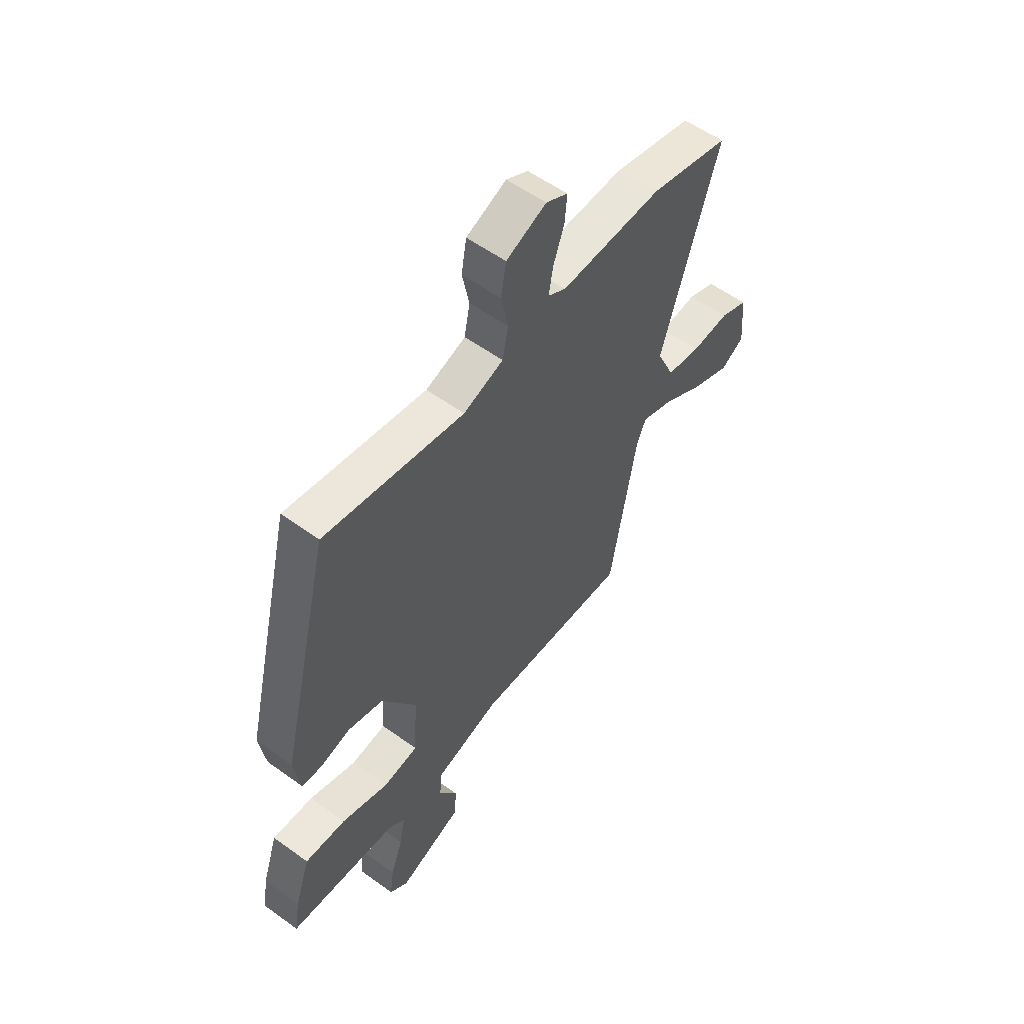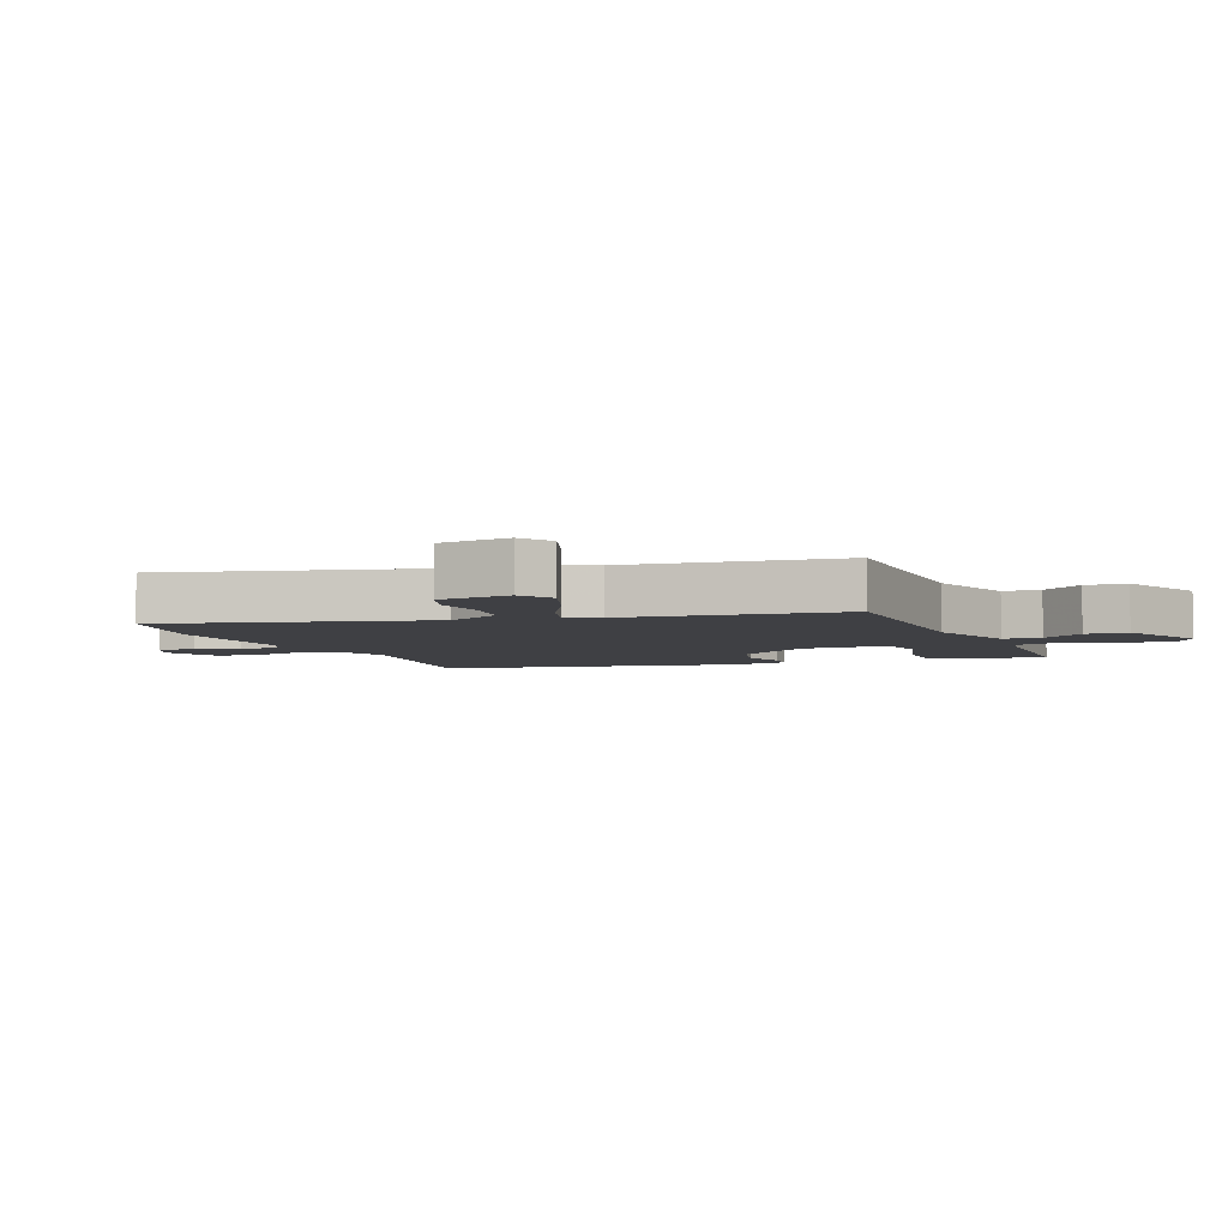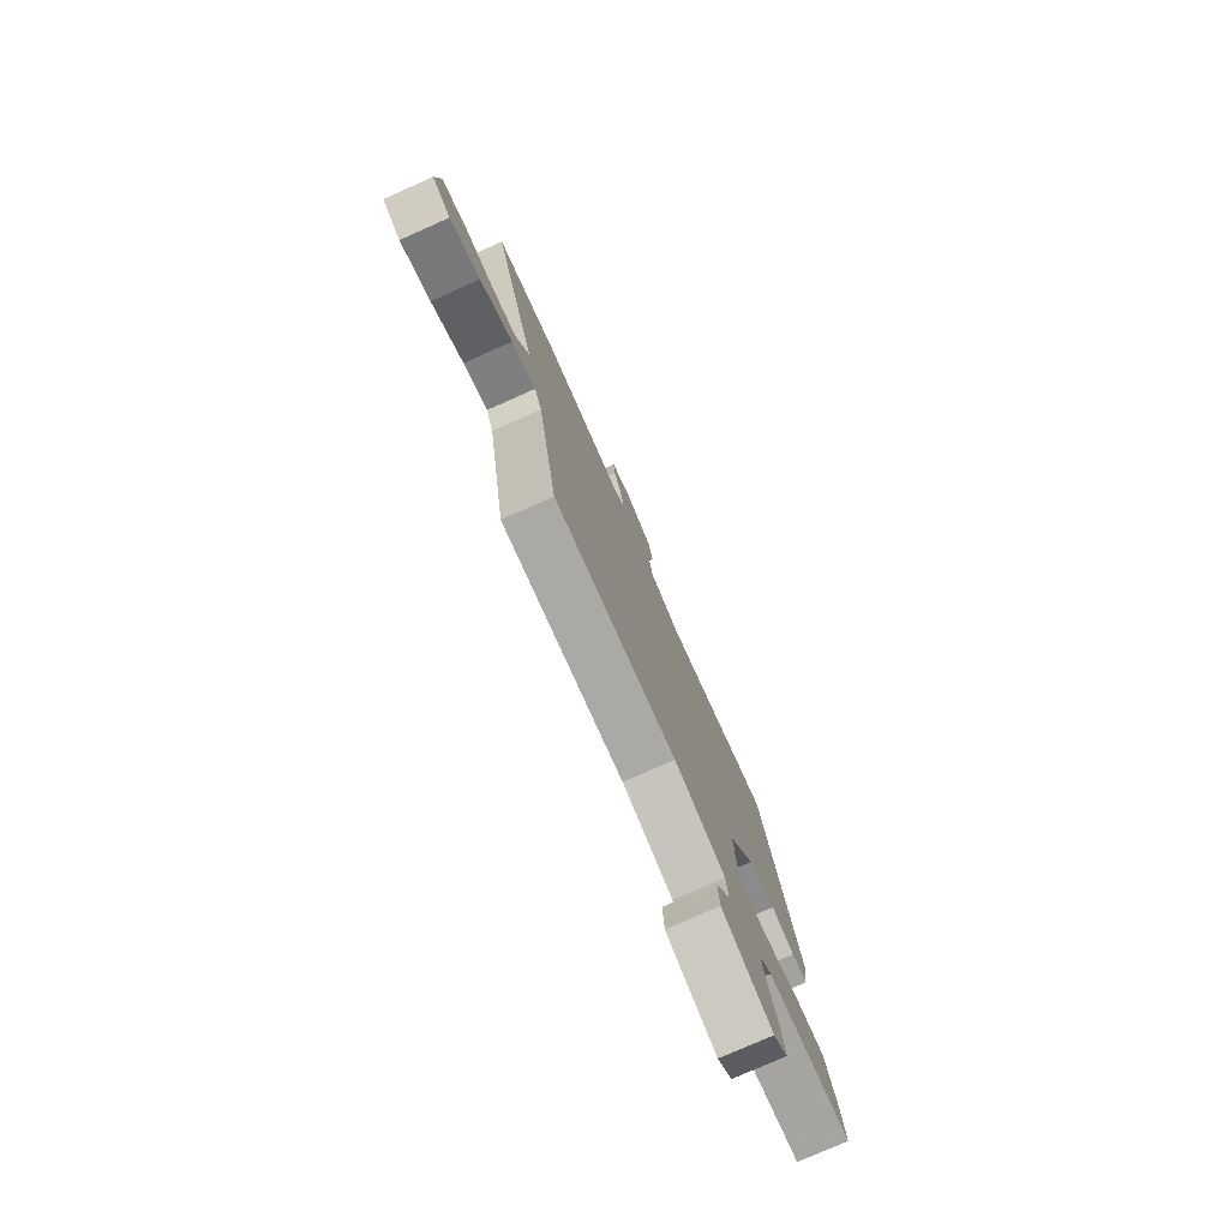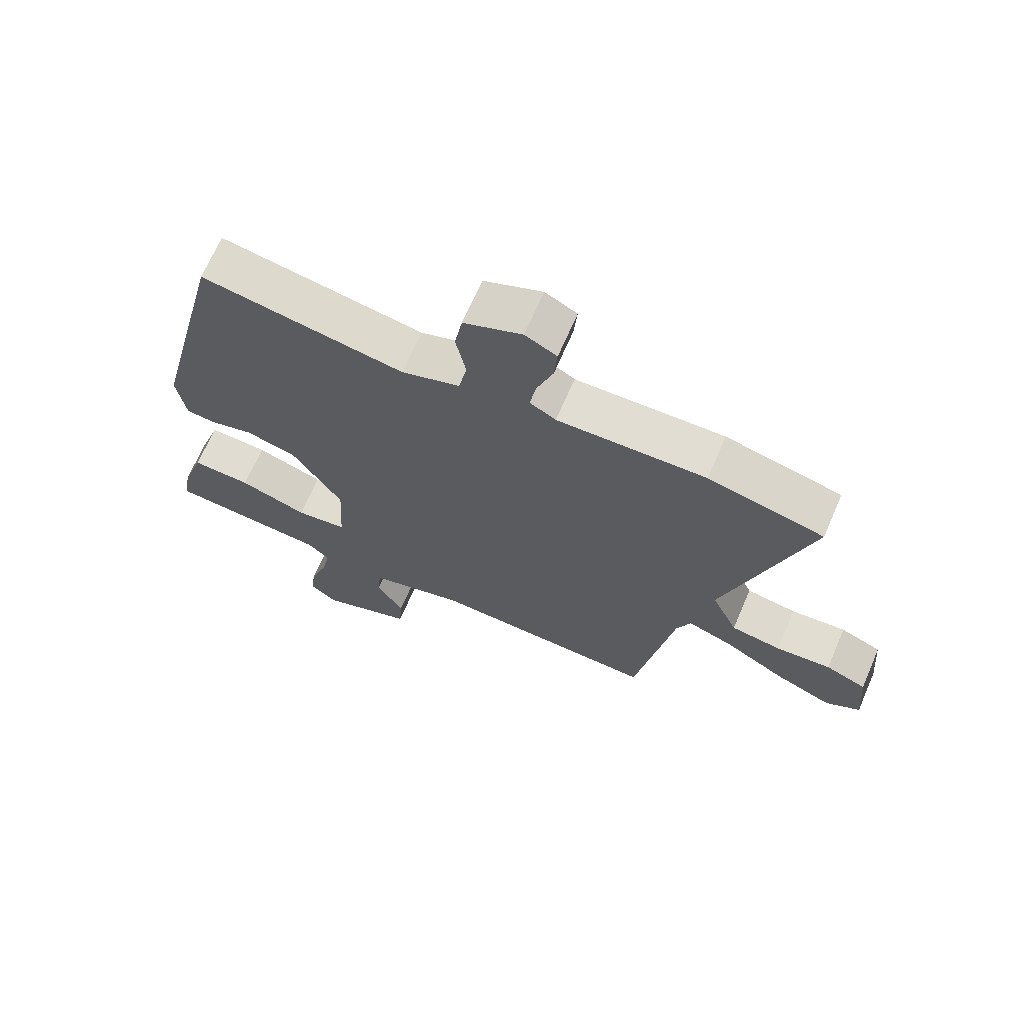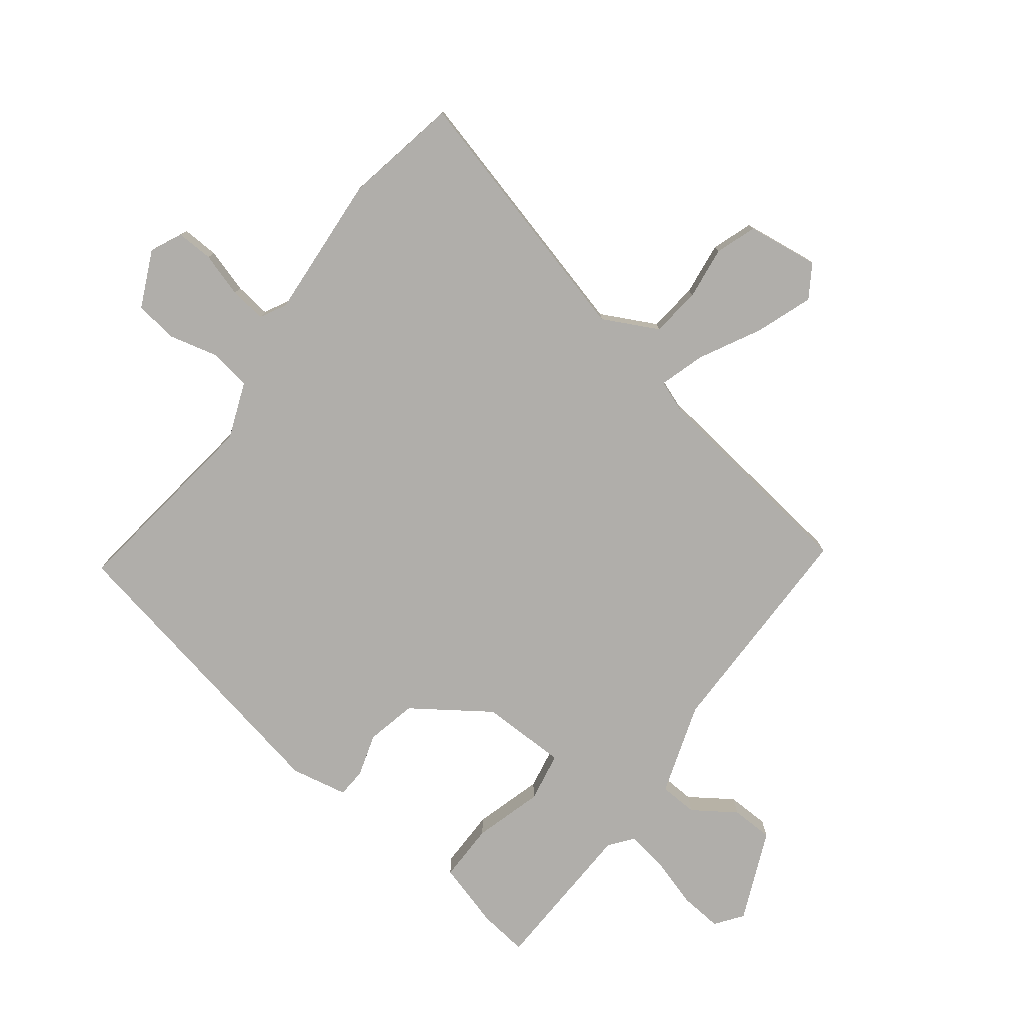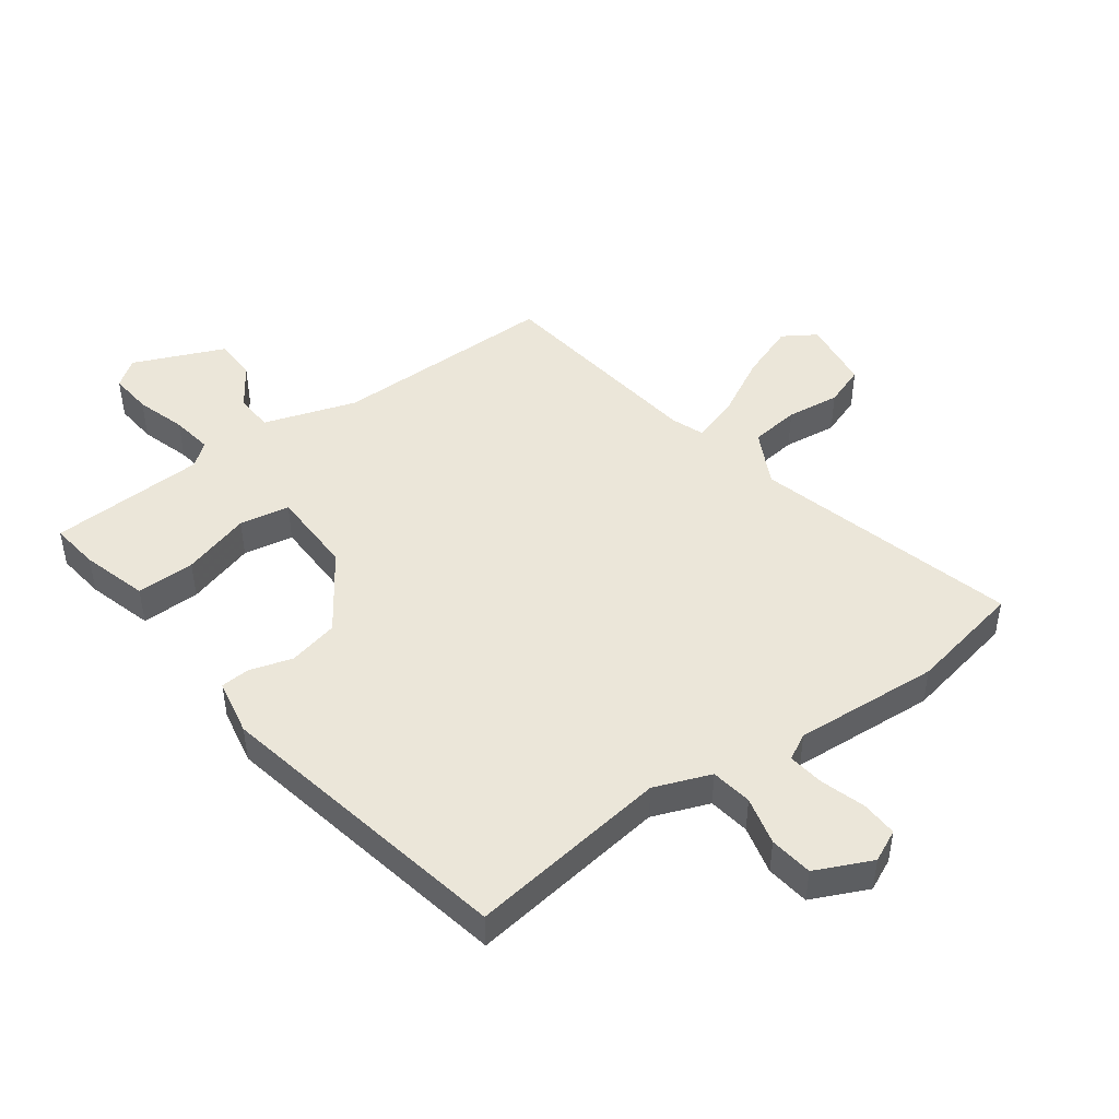
<metadata>
{"format":"obj","ext":"obj","renderer":"f3d","projection":"perspective","resolution":1024,"background":"white","views":[{"elev":56.1,"azim":-52.8,"up":"+Z"},{"elev":-5.0,"azim":115.0,"up":"+Y"},{"elev":-77.7,"azim":113.9,"up":"+Z"},{"elev":68.4,"azim":23.4,"up":"+Z"},{"elev":-77.9,"azim":55.4,"up":"+Y"},{"elev":46.8,"azim":-33.7,"up":"+Y"}]}
</metadata>
<code>
v -0.503 0.07 -0.483
v -0.49 0.07 -0.405
v -0.455 0.07 -0.301
v -0.361 0.07 -0.306
v -0.253 0.07 -0.343
v -0.172 0.07 -0.332
v -0.164 0.07 -0.194
v -0.243 0.07 -0.068
v -0.323 0.07 -0.046
v -0.392 0.07 -0.064
v -0.439 0.07 -0.059
v -0.453 0.07 0.033
v -0.336 0.07 0.514
v -0.015 0.07 0.457
v 0.077 0.07 0.488
v 0.09 0.07 0.554
v 0.074 0.07 0.633
v 0.086 0.07 0.702
v 0.178 0.07 0.74
v 0.228 0.07 0.714
v 0.223 0.07 0.655
v 0.198 0.07 0.585
v 0.188 0.07 0.527
v 0.229 0.07 0.503
v 0.463 0.07 0.509
v 0.645 0.07 0.465
v 0.514 0.07 0.048
v 0.555 0.07 -0.042
v 0.634 0.07 -0.055
v 0.72 0.07 -0.048
v 0.784 0.07 -0.074
v 0.794 0.07 -0.19
v 0.74 0.07 -0.221
v 0.651 0.07 -0.184
v 0.556 0.07 -0.128
v 0.484 0.07 -0.102
v 0.462 0.07 -0.154
v 0.402 0.07 -0.501
v 0.042 0.07 -0.485
v -0.108 0.07 -0.527
v -0.114 0.07 -0.588
v -0.071 0.07 -0.658
v -0.076 0.07 -0.726
v -0.224 0.07 -0.782
v -0.266 0.07 -0.748
v -0.257 0.07 -0.68
v -0.229 0.07 -0.601
v -0.216 0.07 -0.535
v -0.252 0.07 -0.504
v -0.503 0 -0.483
v -0.49 0 -0.405
v -0.455 0 -0.301
v -0.361 0 -0.306
v -0.253 0 -0.343
v -0.172 0 -0.332
v -0.164 0 -0.194
v -0.243 0 -0.068
v -0.323 0 -0.046
v -0.392 0 -0.064
v -0.439 0 -0.059
v -0.453 0 0.033
v -0.336 0 0.514
v -0.015 0 0.457
v 0.077 0 0.488
v 0.09 0 0.554
v 0.074 0 0.633
v 0.086 0 0.702
v 0.178 0 0.74
v 0.228 0 0.714
v 0.223 0 0.655
v 0.198 0 0.585
v 0.188 0 0.527
v 0.229 0 0.503
v 0.463 0 0.509
v 0.645 0 0.465
v 0.514 0 0.048
v 0.555 0 -0.042
v 0.634 0 -0.055
v 0.72 0 -0.048
v 0.784 0 -0.074
v 0.794 0 -0.19
v 0.74 0 -0.221
v 0.651 0 -0.184
v 0.556 0 -0.128
v 0.484 0 -0.102
v 0.462 0 -0.154
v 0.402 0 -0.501
v 0.042 0 -0.485
v -0.108 0 -0.527
v -0.114 0 -0.588
v -0.071 0 -0.658
v -0.076 0 -0.726
v -0.224 0 -0.782
v -0.266 0 -0.748
v -0.257 0 -0.68
v -0.229 0 -0.601
v -0.216 0 -0.535
v -0.252 0 -0.504
f 45 46 47
f 44 45 47
f 43 44 47
f 42 43 47
f 41 42 47
f 40 41 47 48
f 39 40 48 49
f 37 38 39
f 39 49 1
f 37 39 1
f 36 37 1
f 33 34 35
f 32 33 35
f 31 32 35
f 30 31 35
f 29 30 35
f 28 29 35 36
f 24 25 26 27
f 27 28 36
f 24 27 36
f 23 24 36
f 20 21 22
f 19 20 22
f 18 19 22
f 17 18 22
f 16 17 22
f 15 16 22 23
f 12 13 14
f 11 12 14
f 10 11 14
f 9 10 14
f 8 9 14 15
f 15 23 36
f 8 15 36
f 7 8 36
f 3 4 5
f 2 3 5
f 1 2 5
f 1 5 6
f 36 1 6
f 6 7 36
f 96 95 94
f 96 94 93
f 96 93 92
f 96 92 91
f 96 91 90
f 97 96 90 89
f 98 97 89 88
f 88 87 86
f 50 98 88
f 50 88 86
f 50 86 85
f 84 83 82
f 84 82 81
f 84 81 80
f 84 80 79
f 84 79 78
f 85 84 78 77
f 76 75 74 73
f 85 77 76
f 85 76 73
f 85 73 72
f 71 70 69
f 71 69 68
f 71 68 67
f 71 67 66
f 71 66 65
f 72 71 65 64
f 63 62 61
f 63 61 60
f 63 60 59
f 63 59 58
f 64 63 58 57
f 85 72 64
f 85 64 57
f 85 57 56
f 54 53 52
f 54 52 51
f 54 51 50
f 55 54 50
f 55 50 85
f 85 56 55
f 1 50 51 2
f 2 51 52 3
f 3 52 53 4
f 4 53 54 5
f 5 54 55 6
f 6 55 56 7
f 7 56 57 8
f 8 57 58 9
f 9 58 59 10
f 10 59 60 11
f 11 60 61 12
f 12 61 62 13
f 13 62 63 14
f 14 63 64 15
f 15 64 65 16
f 16 65 66 17
f 17 66 67 18
f 18 67 68 19
f 19 68 69 20
f 20 69 70 21
f 21 70 71 22
f 22 71 72 23
f 23 72 73 24
f 24 73 74 25
f 25 74 75 26
f 26 75 76 27
f 27 76 77 28
f 28 77 78 29
f 29 78 79 30
f 30 79 80 31
f 31 80 81 32
f 32 81 82 33
f 33 82 83 34
f 34 83 84 35
f 35 84 85 36
f 36 85 86 37
f 37 86 87 38
f 38 87 88 39
f 39 88 89 40
f 40 89 90 41
f 41 90 91 42
f 42 91 92 43
f 43 92 93 44
f 44 93 94 45
f 45 94 95 46
f 46 95 96 47
f 47 96 97 48
f 48 97 98 49
f 49 98 50 1

</code>
